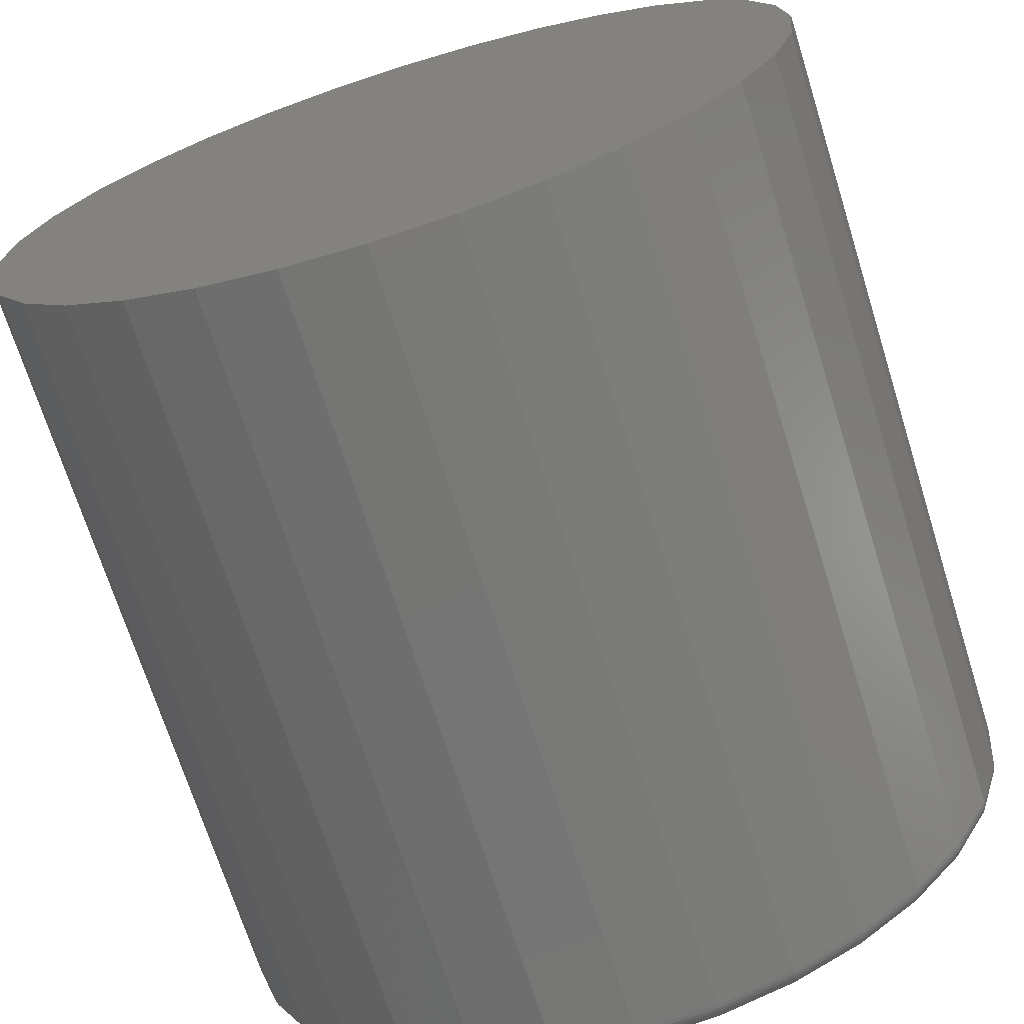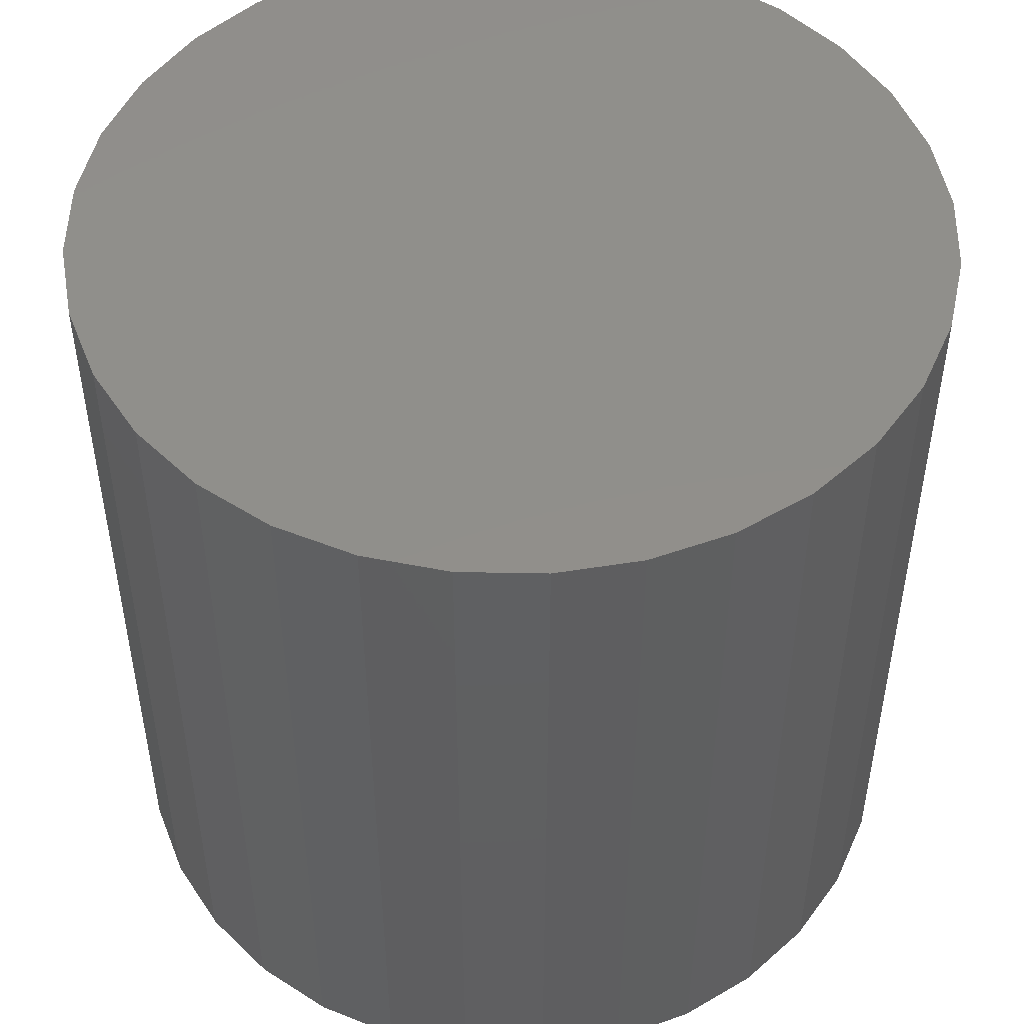
<metadata>
{"format":"stl","ext":"stl","renderer":"f3d","projection":"perspective","resolution":1024,"background":"white","views":[{"elev":-70.1,"azim":-162.6,"up":"+Z"},{"elev":49.8,"azim":-105.7,"up":"+Y"}]}
</metadata>
<code>
# stl→obj: 320 verts, 636 faces
v 0.3734 -0.3125 -0.01325
v 0.4319 -0.3125 -0.01325
v 0.4026 -0.3125 -0.01036
v 0.3452 -0.3125 -0.02179
v 0.4601 -0.3125 -0.02179
v 0.4601 -0.3125 -0.2991
v 0.3734 -0.3125 -0.3076
v 0.4319 -0.3125 -0.3076
v 0.4026 -0.3125 -0.3105
v 0.486 -0.3125 -0.03566
v 0.3193 -0.3125 -0.03566
v 0.5088 -0.3125 -0.05432
v 0.2965 -0.3125 -0.05432
v 0.5274 -0.3125 -0.07706
v 0.2778 -0.3125 -0.07706
v 0.5413 -0.3125 -0.103
v 0.264 -0.3125 -0.103
v 0.5498 -0.3125 -0.1312
v 0.2554 -0.3125 -0.1312
v 0.5527 -0.3125 -0.1604
v 0.2525 -0.3125 -0.1604
v 0.5498 -0.3125 -0.1897
v 0.2554 -0.3125 -0.1897
v 0.5413 -0.3125 -0.2179
v 0.264 -0.3125 -0.2179
v 0.5274 -0.3125 -0.2438
v 0.2778 -0.3125 -0.2438
v 0.5088 -0.3125 -0.2666
v 0.2965 -0.3125 -0.2666
v 0.486 -0.3125 -0.2852
v 0.3193 -0.3125 -0.2852
v 0.3452 -0.3125 -0.2991
v 0.5605 1.841e-16 -0.1604
v 0.5605 -0.3047 -0.1604
v 0.5575 1.803e-16 -0.1912
v 0.5575 -0.3047 -0.1912
v 0.5485 1.76e-16 -0.2209
v 0.5485 -0.3047 -0.2209
v 0.5339 1.714e-16 -0.2482
v 0.5339 -0.3047 -0.2482
v 0.5143 1.665e-16 -0.2721
v 0.5143 -0.3047 -0.2721
v 0.4904 1.617e-16 -0.2917
v 0.4904 -0.3047 -0.2917
v 0.4631 1.57e-16 -0.3063
v 0.4631 -0.3047 -0.3063
v 0.4334 1.528e-16 -0.3153
v 0.4334 -0.3047 -0.3153
v 0.4026 1.49e-16 -0.3183
v 0.4026 -0.3047 -0.3183
v 0.3718 1.459e-16 -0.3153
v 0.3718 -0.3047 -0.3153
v 0.3422 1.436e-16 -0.3063
v 0.3422 -0.3047 -0.3063
v 0.3149 1.422e-16 -0.2917
v 0.3149 -0.3047 -0.2917
v 0.291 1.417e-16 -0.2721
v 0.291 -0.3047 -0.2721
v 0.2713 1.422e-16 -0.2482
v 0.2713 -0.3047 -0.2482
v 0.2568 1.436e-16 -0.2209
v 0.2568 -0.3047 -0.2209
v 0.2478 1.459e-16 -0.1912
v 0.2478 -0.3047 -0.1912
v 0.2447 1.49e-16 -0.1604
v 0.2447 -0.3047 -0.1604
v 0.2478 1.528e-16 -0.1296
v 0.2478 -0.3047 -0.1296
v 0.2568 1.57e-16 -0.1
v 0.2568 -0.3047 -0.1
v 0.2713 1.617e-16 -0.07272
v 0.2713 -0.3047 -0.07272
v 0.291 1.665e-16 -0.0488
v 0.291 -0.3047 -0.0488
v 0.3149 1.714e-16 -0.02916
v 0.3149 -0.3047 -0.02916
v 0.3422 1.76e-16 -0.01457
v 0.3422 -0.3047 -0.01457
v 0.3718 1.803e-16 -0.005583
v 0.3718 -0.3047 -0.005583
v 0.4026 1.841e-16 -0.002549
v 0.4026 -0.3047 -0.002549
v 0.4334 1.871e-16 -0.005583
v 0.4334 -0.3047 -0.005583
v 0.4631 1.894e-16 -0.01457
v 0.4631 -0.3047 -0.01457
v 0.4904 1.908e-16 -0.02916
v 0.4904 -0.3047 -0.02916
v 0.5143 1.913e-16 -0.0488
v 0.5143 -0.3047 -0.0488
v 0.5339 1.908e-16 -0.07272
v 0.5339 -0.3047 -0.07272
v 0.5485 1.894e-16 -0.1
v 0.5485 -0.3047 -0.1
v 0.5575 1.871e-16 -0.1296
v 0.5575 -0.3047 -0.1296
v 0.5542 -0.3123 -0.1604
v 0.5513 -0.3123 -0.19
v 0.5557 -0.3119 -0.1604
v 0.5528 -0.3119 -0.1903
v 0.5571 -0.3112 -0.1604
v 0.5541 -0.3112 -0.1906
v 0.5582 -0.3102 -0.1604
v 0.5552 -0.3102 -0.1908
v 0.5592 -0.309 -0.1604
v 0.5562 -0.309 -0.191
v 0.5599 -0.3077 -0.1604
v 0.5569 -0.3077 -0.1911
v 0.5604 -0.3062 -0.1604
v 0.5573 -0.3062 -0.1912
v 0.2539 -0.3123 -0.19
v 0.251 -0.3123 -0.1604
v 0.2525 -0.3119 -0.1903
v 0.2496 -0.3119 -0.1604
v 0.2512 -0.3112 -0.1906
v 0.2482 -0.3112 -0.1604
v 0.25 -0.3102 -0.1908
v 0.247 -0.3102 -0.1604
v 0.2491 -0.309 -0.191
v 0.2461 -0.309 -0.1604
v 0.2484 -0.3077 -0.1911
v 0.2453 -0.3077 -0.1604
v 0.2479 -0.3062 -0.1912
v 0.2449 -0.3062 -0.1604
v 0.2626 -0.3123 -0.2185
v 0.2612 -0.3119 -0.219
v 0.26 -0.3112 -0.2195
v 0.2589 -0.3102 -0.22
v 0.258 -0.309 -0.2204
v 0.2573 -0.3077 -0.2206
v 0.2569 -0.3062 -0.2208
v 0.2766 -0.3123 -0.2447
v 0.2754 -0.3119 -0.2455
v 0.2742 -0.3112 -0.2462
v 0.2732 -0.3102 -0.2469
v 0.2724 -0.309 -0.2474
v 0.2718 -0.3077 -0.2478
v 0.2715 -0.3062 -0.2481
v 0.2954 -0.3123 -0.2676
v 0.2944 -0.3119 -0.2687
v 0.2934 -0.3112 -0.2696
v 0.2926 -0.3102 -0.2705
v 0.2919 -0.309 -0.2712
v 0.2914 -0.3077 -0.2717
v 0.2911 -0.3062 -0.272
v 0.3184 -0.3123 -0.2865
v 0.3176 -0.3119 -0.2877
v 0.3168 -0.3112 -0.2888
v 0.3162 -0.3102 -0.2898
v 0.3156 -0.309 -0.2906
v 0.3152 -0.3077 -0.2912
v 0.315 -0.3062 -0.2916
v 0.3446 -0.3123 -0.3005
v 0.3441 -0.3119 -0.3019
v 0.3435 -0.3112 -0.3031
v 0.3431 -0.3102 -0.3042
v 0.3427 -0.309 -0.3051
v 0.3424 -0.3077 -0.3058
v 0.3423 -0.3062 -0.3062
v 0.3731 -0.3123 -0.3091
v 0.3728 -0.3119 -0.3106
v 0.3725 -0.3112 -0.3119
v 0.3723 -0.3102 -0.3131
v 0.3721 -0.309 -0.314
v 0.3719 -0.3077 -0.3147
v 0.3719 -0.3062 -0.3152
v 0.4026 -0.3123 -0.3121
v 0.4026 -0.3119 -0.3135
v 0.4026 -0.3112 -0.3149
v 0.4026 -0.3102 -0.3161
v 0.4026 -0.309 -0.317
v 0.4026 -0.3077 -0.3177
v 0.4026 -0.3062 -0.3182
v 0.4322 -0.3123 -0.3091
v 0.4325 -0.3119 -0.3106
v 0.4328 -0.3112 -0.3119
v 0.433 -0.3102 -0.3131
v 0.4332 -0.309 -0.314
v 0.4333 -0.3077 -0.3147
v 0.4334 -0.3062 -0.3152
v 0.4606 -0.3123 -0.3005
v 0.4612 -0.3119 -0.3019
v 0.4617 -0.3112 -0.3031
v 0.4622 -0.3102 -0.3042
v 0.4626 -0.309 -0.3051
v 0.4628 -0.3077 -0.3058
v 0.463 -0.3062 -0.3062
v 0.4869 -0.3123 -0.2865
v 0.4877 -0.3119 -0.2877
v 0.4884 -0.3112 -0.2888
v 0.4891 -0.3102 -0.2898
v 0.4896 -0.309 -0.2906
v 0.49 -0.3077 -0.2912
v 0.4903 -0.3062 -0.2916
v 0.5098 -0.3123 -0.2676
v 0.5109 -0.3119 -0.2687
v 0.5118 -0.3112 -0.2696
v 0.5127 -0.3102 -0.2705
v 0.5133 -0.309 -0.2712
v 0.5139 -0.3077 -0.2717
v 0.5142 -0.3062 -0.272
v 0.5287 -0.3123 -0.2447
v 0.5299 -0.3119 -0.2455
v 0.531 -0.3112 -0.2462
v 0.532 -0.3102 -0.2469
v 0.5328 -0.309 -0.2474
v 0.5334 -0.3077 -0.2478
v 0.5338 -0.3062 -0.2481
v 0.5427 -0.3123 -0.2185
v 0.5441 -0.3119 -0.219
v 0.5453 -0.3112 -0.2195
v 0.5464 -0.3102 -0.22
v 0.5473 -0.309 -0.2204
v 0.548 -0.3077 -0.2206
v 0.5484 -0.3062 -0.2208
v 0.2539 -0.3123 -0.1309
v 0.2525 -0.3119 -0.1306
v 0.2512 -0.3112 -0.1303
v 0.25 -0.3102 -0.1301
v 0.2491 -0.309 -0.1299
v 0.2484 -0.3077 -0.1298
v 0.2479 -0.3062 -0.1297
v 0.5513 -0.3123 -0.1309
v 0.5528 -0.3119 -0.1306
v 0.5541 -0.3112 -0.1303
v 0.5552 -0.3102 -0.1301
v 0.5562 -0.309 -0.1299
v 0.5569 -0.3077 -0.1298
v 0.5573 -0.3062 -0.1297
v 0.5427 -0.3123 -0.1024
v 0.5441 -0.3119 -0.1019
v 0.5453 -0.3112 -0.1013
v 0.5464 -0.3102 -0.1009
v 0.5473 -0.309 -0.1005
v 0.548 -0.3077 -0.1002
v 0.5484 -0.3062 -0.1001
v 0.5287 -0.3123 -0.07622
v 0.5299 -0.3119 -0.0754
v 0.531 -0.3112 -0.07465
v 0.532 -0.3102 -0.07399
v 0.5328 -0.309 -0.07345
v 0.5334 -0.3077 -0.07305
v 0.5338 -0.3062 -0.07281
v 0.5098 -0.3123 -0.05324
v 0.5109 -0.3119 -0.05221
v 0.5118 -0.3112 -0.05125
v 0.5127 -0.3102 -0.05041
v 0.5133 -0.309 -0.04973
v 0.5139 -0.3077 -0.04922
v 0.5142 -0.3062 -0.0489
v 0.4869 -0.3123 -0.03439
v 0.4877 -0.3119 -0.03317
v 0.4884 -0.3112 -0.03205
v 0.4891 -0.3102 -0.03106
v 0.4896 -0.309 -0.03025
v 0.49 -0.3077 -0.02965
v 0.4903 -0.3062 -0.02928
v 0.4606 -0.3123 -0.02038
v 0.4612 -0.3119 -0.01902
v 0.4617 -0.3112 -0.01778
v 0.4622 -0.3102 -0.01668
v 0.4626 -0.309 -0.01578
v 0.4628 -0.3077 -0.01512
v 0.463 -0.3062 -0.01471
v 0.4322 -0.3123 -0.01175
v 0.4325 -0.3119 -0.01031
v 0.4328 -0.3112 -0.008989
v 0.433 -0.3102 -0.007828
v 0.4332 -0.309 -0.006875
v 0.4333 -0.3077 -0.006167
v 0.4334 -0.3062 -0.00573
v 0.4026 -0.3123 -0.008838
v 0.4026 -0.3119 -0.007372
v 0.4026 -0.3112 -0.006021
v 0.4026 -0.3102 -0.004838
v 0.4026 -0.309 -0.003866
v 0.4026 -0.3077 -0.003144
v 0.4026 -0.3062 -0.002699
v 0.3731 -0.3123 -0.01175
v 0.3728 -0.3119 -0.01031
v 0.3725 -0.3112 -0.008989
v 0.3723 -0.3102 -0.007828
v 0.3721 -0.309 -0.006875
v 0.3719 -0.3077 -0.006167
v 0.3719 -0.3062 -0.00573
v 0.3446 -0.3123 -0.02038
v 0.3441 -0.3119 -0.01902
v 0.3435 -0.3112 -0.01778
v 0.3431 -0.3102 -0.01668
v 0.3427 -0.309 -0.01578
v 0.3424 -0.3077 -0.01512
v 0.3423 -0.3062 -0.01471
v 0.3184 -0.3123 -0.03439
v 0.3176 -0.3119 -0.03317
v 0.3168 -0.3112 -0.03205
v 0.3162 -0.3102 -0.03106
v 0.3156 -0.309 -0.03025
v 0.3152 -0.3077 -0.02965
v 0.315 -0.3062 -0.02928
v 0.2954 -0.3123 -0.05324
v 0.2944 -0.3119 -0.05221
v 0.2934 -0.3112 -0.05125
v 0.2926 -0.3102 -0.05041
v 0.2919 -0.309 -0.04973
v 0.2914 -0.3077 -0.04922
v 0.2911 -0.3062 -0.0489
v 0.2766 -0.3123 -0.07622
v 0.2754 -0.3119 -0.0754
v 0.2742 -0.3112 -0.07465
v 0.2732 -0.3102 -0.07399
v 0.2724 -0.309 -0.07345
v 0.2718 -0.3077 -0.07305
v 0.2715 -0.3062 -0.07281
v 0.2626 -0.3123 -0.1024
v 0.2612 -0.3119 -0.1019
v 0.26 -0.3112 -0.1013
v 0.2589 -0.3102 -0.1009
v 0.258 -0.309 -0.1005
v 0.2573 -0.3077 -0.1002
v 0.2569 -0.3062 -0.1001
f 1 2 3
f 2 1 4
f 2 4 5
f 6 7 8
f 8 7 9
f 5 4 10
f 10 4 11
f 10 11 12
f 12 11 13
f 12 13 14
f 14 13 15
f 14 15 16
f 16 15 17
f 16 17 18
f 18 17 19
f 18 19 20
f 20 19 21
f 20 21 22
f 22 21 23
f 22 23 24
f 24 23 25
f 24 25 26
f 26 25 27
f 26 27 28
f 28 27 29
f 28 29 30
f 30 29 31
f 30 31 6
f 6 31 32
f 6 32 7
f 33 34 35
f 35 34 36
f 35 36 37
f 37 36 38
f 37 38 39
f 39 38 40
f 39 40 41
f 41 40 42
f 41 42 43
f 43 42 44
f 43 44 45
f 45 44 46
f 45 46 47
f 47 46 48
f 47 48 49
f 49 48 50
f 49 50 51
f 51 50 52
f 51 52 53
f 53 52 54
f 53 54 55
f 55 54 56
f 55 56 57
f 57 56 58
f 57 58 59
f 59 58 60
f 59 60 61
f 61 60 62
f 61 62 63
f 63 62 64
f 63 64 65
f 65 64 66
f 65 66 67
f 67 66 68
f 67 68 69
f 69 68 70
f 69 70 71
f 71 70 72
f 71 72 73
f 73 72 74
f 73 74 75
f 75 74 76
f 75 76 77
f 77 76 78
f 77 78 79
f 79 78 80
f 79 80 81
f 81 80 82
f 81 82 83
f 83 82 84
f 83 84 85
f 85 84 86
f 85 86 87
f 87 86 88
f 87 88 89
f 89 88 90
f 89 90 91
f 91 90 92
f 91 92 93
f 93 92 94
f 93 94 95
f 95 94 96
f 95 96 33
f 33 96 34
f 20 22 97
f 97 22 98
f 97 98 99
f 99 98 100
f 99 100 101
f 101 100 102
f 101 102 103
f 103 102 104
f 103 104 105
f 105 104 106
f 105 106 107
f 107 106 108
f 107 108 109
f 109 108 110
f 109 110 34
f 34 110 36
f 23 21 111
f 111 21 112
f 111 112 113
f 113 112 114
f 113 114 115
f 115 114 116
f 115 116 117
f 117 116 118
f 117 118 119
f 119 118 120
f 119 120 121
f 121 120 122
f 121 122 123
f 123 122 124
f 123 124 64
f 64 124 66
f 25 23 125
f 125 23 111
f 125 111 126
f 126 111 113
f 126 113 127
f 127 113 115
f 127 115 128
f 128 115 117
f 128 117 129
f 129 117 119
f 129 119 130
f 130 119 121
f 130 121 131
f 131 121 123
f 131 123 62
f 62 123 64
f 27 25 132
f 132 25 125
f 132 125 133
f 133 125 126
f 133 126 134
f 134 126 127
f 134 127 135
f 135 127 128
f 135 128 136
f 136 128 129
f 136 129 137
f 137 129 130
f 137 130 138
f 138 130 131
f 138 131 60
f 60 131 62
f 29 27 139
f 139 27 132
f 139 132 140
f 140 132 133
f 140 133 141
f 141 133 134
f 141 134 142
f 142 134 135
f 142 135 143
f 143 135 136
f 143 136 144
f 144 136 137
f 144 137 145
f 145 137 138
f 145 138 58
f 58 138 60
f 31 29 146
f 146 29 139
f 146 139 147
f 147 139 140
f 147 140 148
f 148 140 141
f 148 141 149
f 149 141 142
f 149 142 150
f 150 142 143
f 150 143 151
f 151 143 144
f 151 144 152
f 152 144 145
f 152 145 56
f 56 145 58
f 32 31 153
f 153 31 146
f 153 146 154
f 154 146 147
f 154 147 155
f 155 147 148
f 155 148 156
f 156 148 149
f 156 149 157
f 157 149 150
f 157 150 158
f 158 150 151
f 158 151 159
f 159 151 152
f 159 152 54
f 54 152 56
f 7 32 160
f 160 32 153
f 160 153 161
f 161 153 154
f 161 154 162
f 162 154 155
f 162 155 163
f 163 155 156
f 163 156 164
f 164 156 157
f 164 157 165
f 165 157 158
f 165 158 166
f 166 158 159
f 166 159 52
f 52 159 54
f 9 7 167
f 167 7 160
f 167 160 168
f 168 160 161
f 168 161 169
f 169 161 162
f 169 162 170
f 170 162 163
f 170 163 171
f 171 163 164
f 171 164 172
f 172 164 165
f 172 165 173
f 173 165 166
f 173 166 50
f 50 166 52
f 8 9 174
f 174 9 167
f 174 167 175
f 175 167 168
f 175 168 176
f 176 168 169
f 176 169 177
f 177 169 170
f 177 170 178
f 178 170 171
f 178 171 179
f 179 171 172
f 179 172 180
f 180 172 173
f 180 173 48
f 48 173 50
f 6 8 181
f 181 8 174
f 181 174 182
f 182 174 175
f 182 175 183
f 183 175 176
f 183 176 184
f 184 176 177
f 184 177 185
f 185 177 178
f 185 178 186
f 186 178 179
f 186 179 187
f 187 179 180
f 187 180 46
f 46 180 48
f 30 6 188
f 188 6 181
f 188 181 189
f 189 181 182
f 189 182 190
f 190 182 183
f 190 183 191
f 191 183 184
f 191 184 192
f 192 184 185
f 192 185 193
f 193 185 186
f 193 186 194
f 194 186 187
f 194 187 44
f 44 187 46
f 28 30 195
f 195 30 188
f 195 188 196
f 196 188 189
f 196 189 197
f 197 189 190
f 197 190 198
f 198 190 191
f 198 191 199
f 199 191 192
f 199 192 200
f 200 192 193
f 200 193 201
f 201 193 194
f 201 194 42
f 42 194 44
f 26 28 202
f 202 28 195
f 202 195 203
f 203 195 196
f 203 196 204
f 204 196 197
f 204 197 205
f 205 197 198
f 205 198 206
f 206 198 199
f 206 199 207
f 207 199 200
f 207 200 208
f 208 200 201
f 208 201 40
f 40 201 42
f 24 26 209
f 209 26 202
f 209 202 210
f 210 202 203
f 210 203 211
f 211 203 204
f 211 204 212
f 212 204 205
f 212 205 213
f 213 205 206
f 213 206 214
f 214 206 207
f 214 207 215
f 215 207 208
f 215 208 38
f 38 208 40
f 22 24 98
f 98 24 209
f 98 209 100
f 100 209 210
f 100 210 102
f 102 210 211
f 102 211 104
f 104 211 212
f 104 212 106
f 106 212 213
f 106 213 108
f 108 213 214
f 108 214 110
f 110 214 215
f 110 215 36
f 36 215 38
f 21 19 112
f 112 19 216
f 112 216 114
f 114 216 217
f 114 217 116
f 116 217 218
f 116 218 118
f 118 218 219
f 118 219 120
f 120 219 220
f 120 220 122
f 122 220 221
f 122 221 124
f 124 221 222
f 124 222 66
f 66 222 68
f 18 20 223
f 223 20 97
f 223 97 224
f 224 97 99
f 224 99 225
f 225 99 101
f 225 101 226
f 226 101 103
f 226 103 227
f 227 103 105
f 227 105 228
f 228 105 107
f 228 107 229
f 229 107 109
f 229 109 96
f 96 109 34
f 16 18 230
f 230 18 223
f 230 223 231
f 231 223 224
f 231 224 232
f 232 224 225
f 232 225 233
f 233 225 226
f 233 226 234
f 234 226 227
f 234 227 235
f 235 227 228
f 235 228 236
f 236 228 229
f 236 229 94
f 94 229 96
f 14 16 237
f 237 16 230
f 237 230 238
f 238 230 231
f 238 231 239
f 239 231 232
f 239 232 240
f 240 232 233
f 240 233 241
f 241 233 234
f 241 234 242
f 242 234 235
f 242 235 243
f 243 235 236
f 243 236 92
f 92 236 94
f 12 14 244
f 244 14 237
f 244 237 245
f 245 237 238
f 245 238 246
f 246 238 239
f 246 239 247
f 247 239 240
f 247 240 248
f 248 240 241
f 248 241 249
f 249 241 242
f 249 242 250
f 250 242 243
f 250 243 90
f 90 243 92
f 10 12 251
f 251 12 244
f 251 244 252
f 252 244 245
f 252 245 253
f 253 245 246
f 253 246 254
f 254 246 247
f 254 247 255
f 255 247 248
f 255 248 256
f 256 248 249
f 256 249 257
f 257 249 250
f 257 250 88
f 88 250 90
f 5 10 258
f 258 10 251
f 258 251 259
f 259 251 252
f 259 252 260
f 260 252 253
f 260 253 261
f 261 253 254
f 261 254 262
f 262 254 255
f 262 255 263
f 263 255 256
f 263 256 264
f 264 256 257
f 264 257 86
f 86 257 88
f 2 5 265
f 265 5 258
f 265 258 266
f 266 258 259
f 266 259 267
f 267 259 260
f 267 260 268
f 268 260 261
f 268 261 269
f 269 261 262
f 269 262 270
f 270 262 263
f 270 263 271
f 271 263 264
f 271 264 84
f 84 264 86
f 3 2 272
f 272 2 265
f 272 265 273
f 273 265 266
f 273 266 274
f 274 266 267
f 274 267 275
f 275 267 268
f 275 268 276
f 276 268 269
f 276 269 277
f 277 269 270
f 277 270 278
f 278 270 271
f 278 271 82
f 82 271 84
f 1 3 279
f 279 3 272
f 279 272 280
f 280 272 273
f 280 273 281
f 281 273 274
f 281 274 282
f 282 274 275
f 282 275 283
f 283 275 276
f 283 276 284
f 284 276 277
f 284 277 285
f 285 277 278
f 285 278 80
f 80 278 82
f 4 1 286
f 286 1 279
f 286 279 287
f 287 279 280
f 287 280 288
f 288 280 281
f 288 281 289
f 289 281 282
f 289 282 290
f 290 282 283
f 290 283 291
f 291 283 284
f 291 284 292
f 292 284 285
f 292 285 78
f 78 285 80
f 11 4 293
f 293 4 286
f 293 286 294
f 294 286 287
f 294 287 295
f 295 287 288
f 295 288 296
f 296 288 289
f 296 289 297
f 297 289 290
f 297 290 298
f 298 290 291
f 298 291 299
f 299 291 292
f 299 292 76
f 76 292 78
f 13 11 300
f 300 11 293
f 300 293 301
f 301 293 294
f 301 294 302
f 302 294 295
f 302 295 303
f 303 295 296
f 303 296 304
f 304 296 297
f 304 297 305
f 305 297 298
f 305 298 306
f 306 298 299
f 306 299 74
f 74 299 76
f 15 13 307
f 307 13 300
f 307 300 308
f 308 300 301
f 308 301 309
f 309 301 302
f 309 302 310
f 310 302 303
f 310 303 311
f 311 303 304
f 311 304 312
f 312 304 305
f 312 305 313
f 313 305 306
f 313 306 72
f 72 306 74
f 17 15 314
f 314 15 307
f 314 307 315
f 315 307 308
f 315 308 316
f 316 308 309
f 316 309 317
f 317 309 310
f 317 310 318
f 318 310 311
f 318 311 319
f 319 311 312
f 319 312 320
f 320 312 313
f 320 313 70
f 70 313 72
f 19 17 216
f 216 17 314
f 216 314 217
f 217 314 315
f 217 315 218
f 218 315 316
f 218 316 219
f 219 316 317
f 219 317 220
f 220 317 318
f 220 318 221
f 221 318 319
f 221 319 222
f 222 319 320
f 222 320 68
f 68 320 70
f 81 83 79
f 77 79 83
f 85 77 83
f 47 51 45
f 49 51 47
f 51 53 45
f 45 53 55
f 45 55 43
f 43 55 57
f 43 57 41
f 41 57 59
f 41 59 39
f 39 59 61
f 39 61 37
f 37 61 63
f 37 63 35
f 35 63 65
f 35 65 33
f 33 65 67
f 33 67 95
f 95 67 69
f 95 69 93
f 93 69 71
f 93 71 91
f 91 71 73
f 91 73 89
f 89 73 75
f 89 75 87
f 87 75 77
f 87 77 85

</code>
